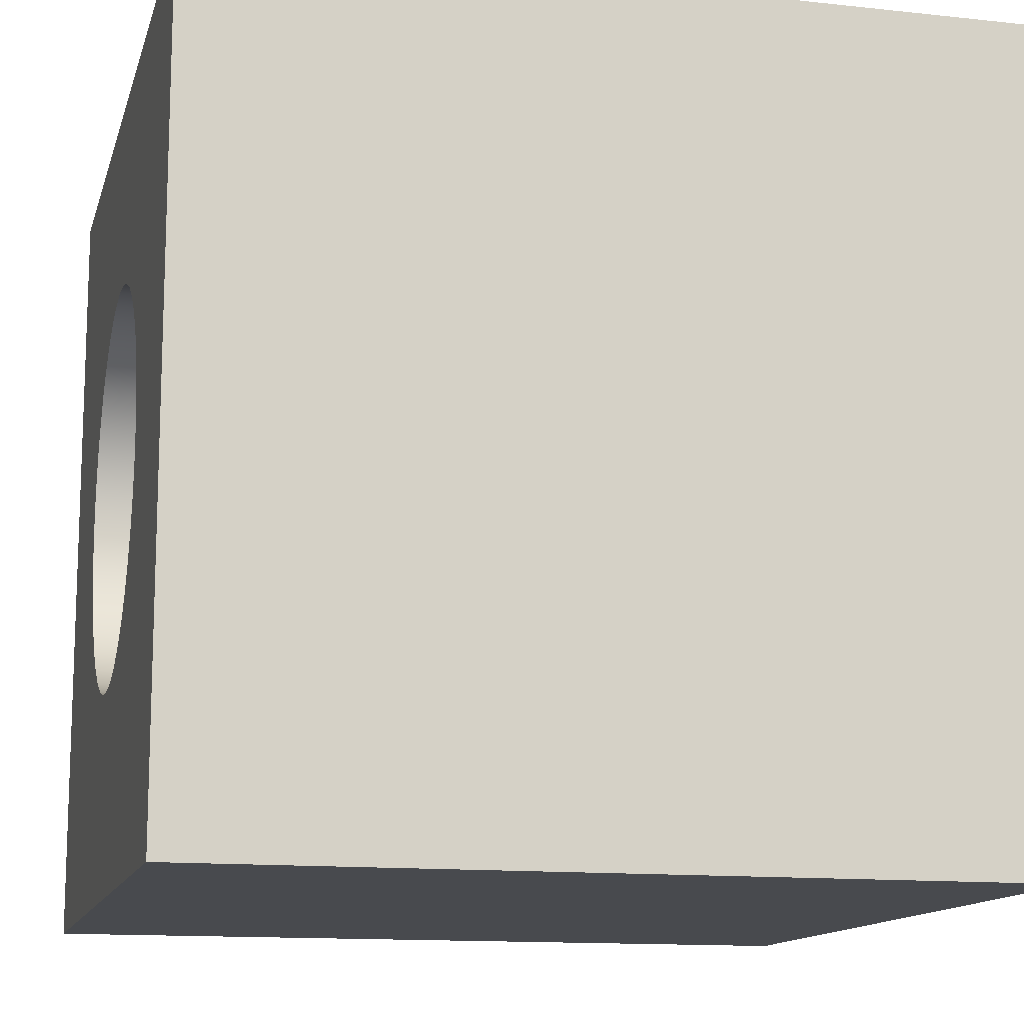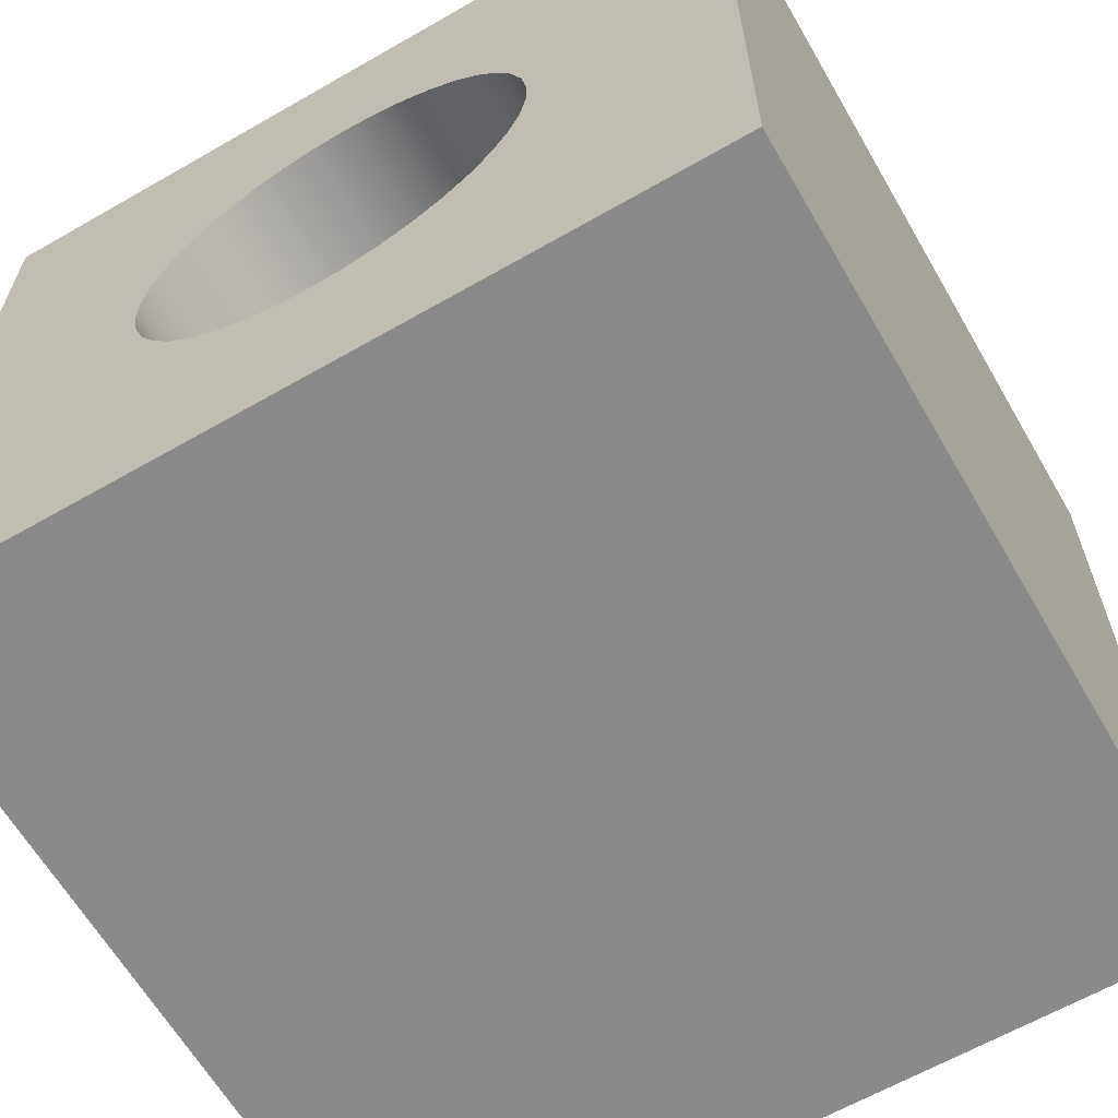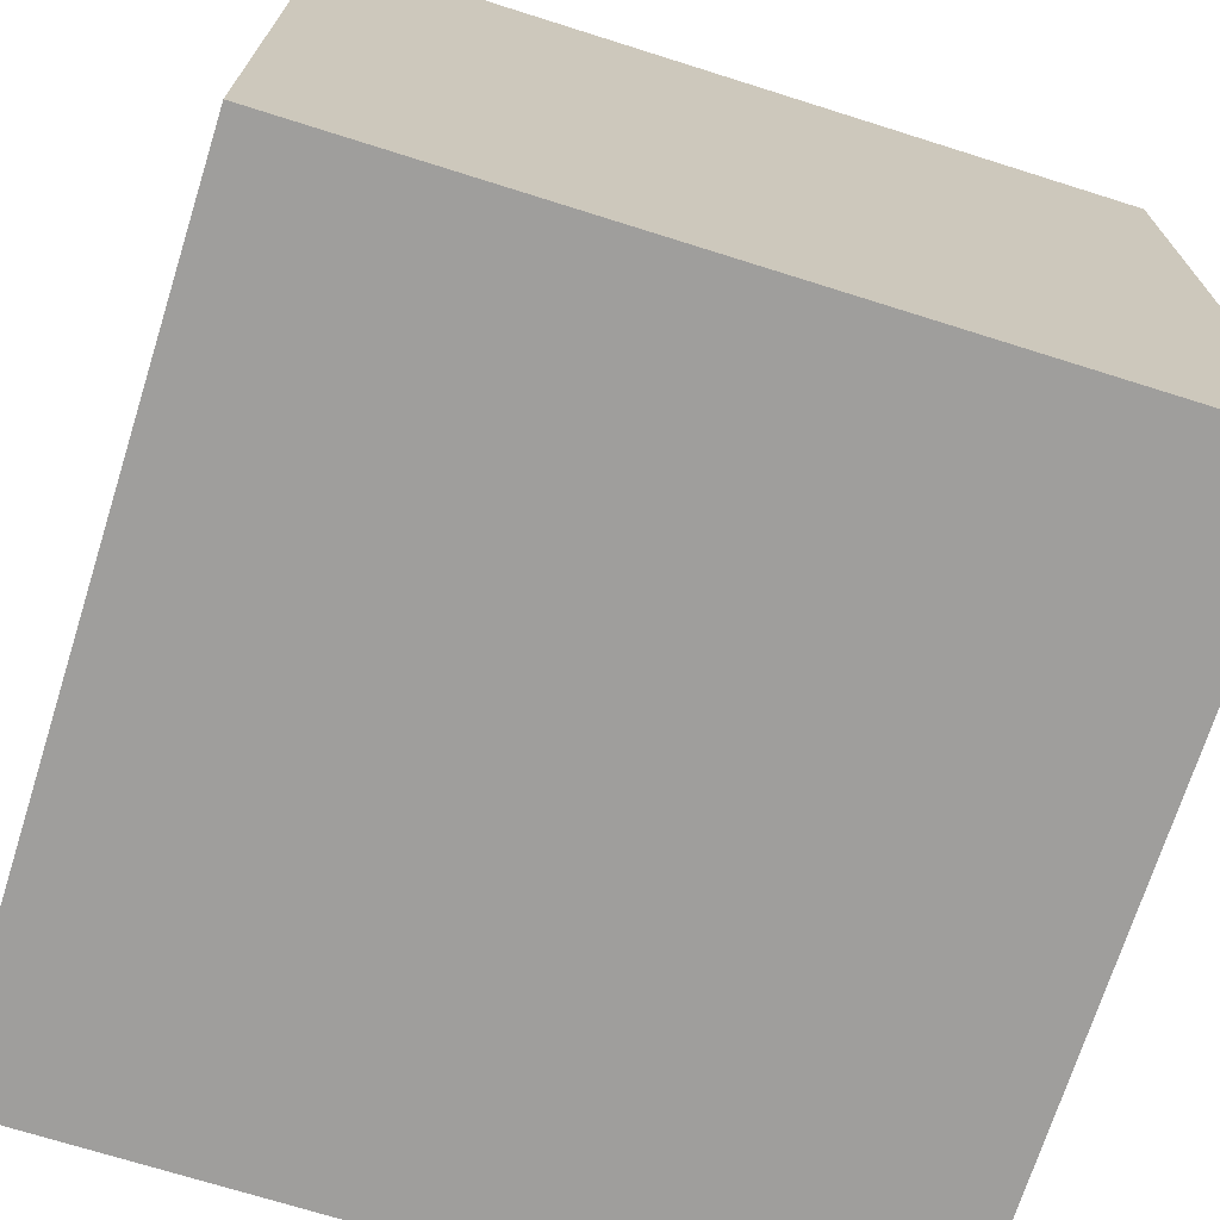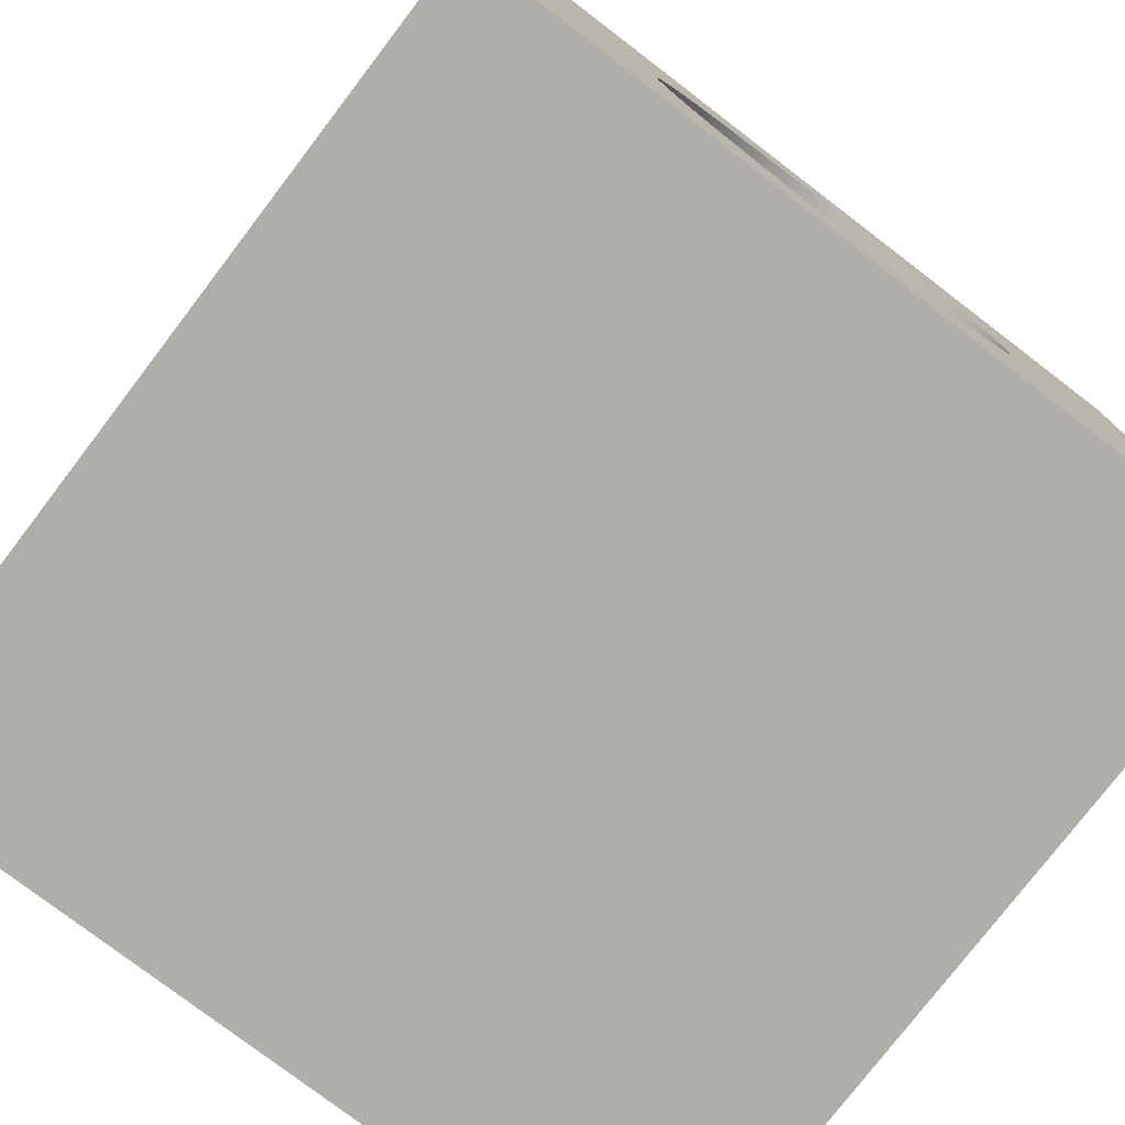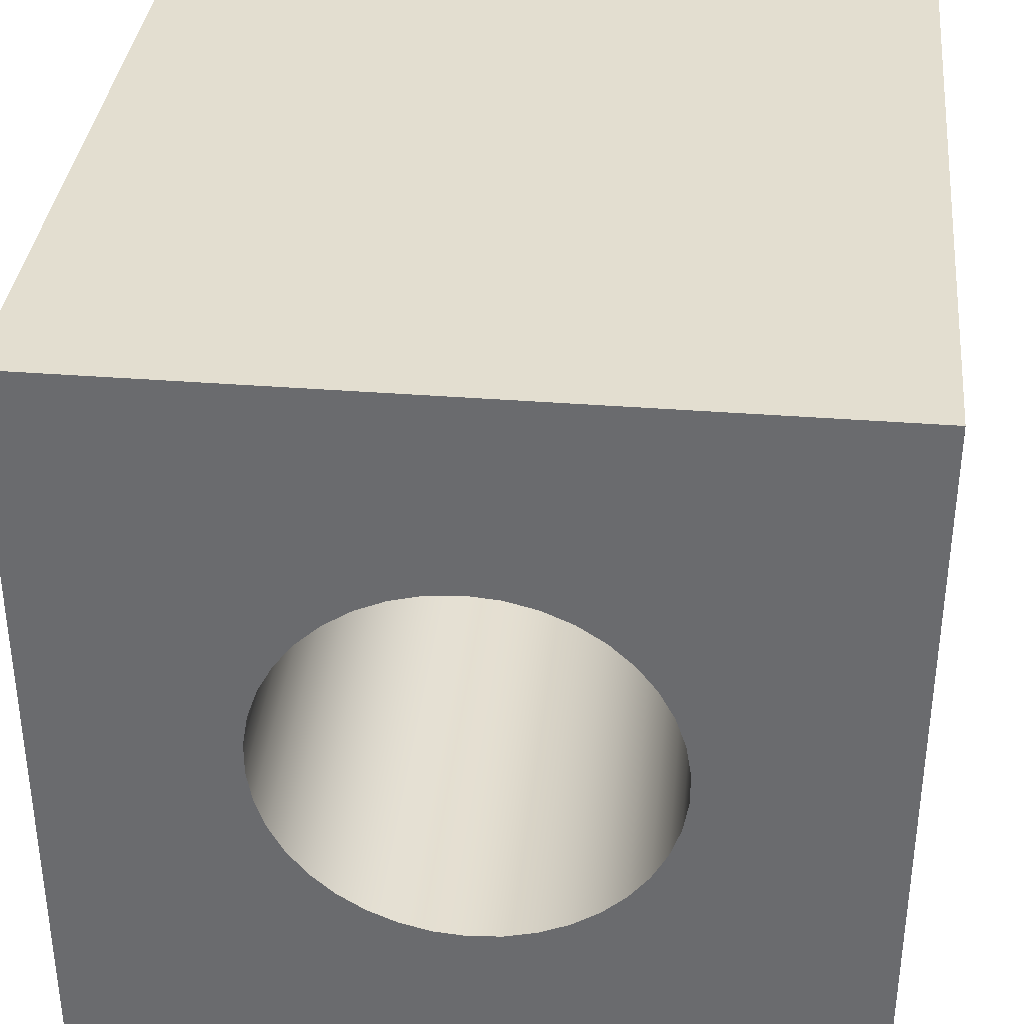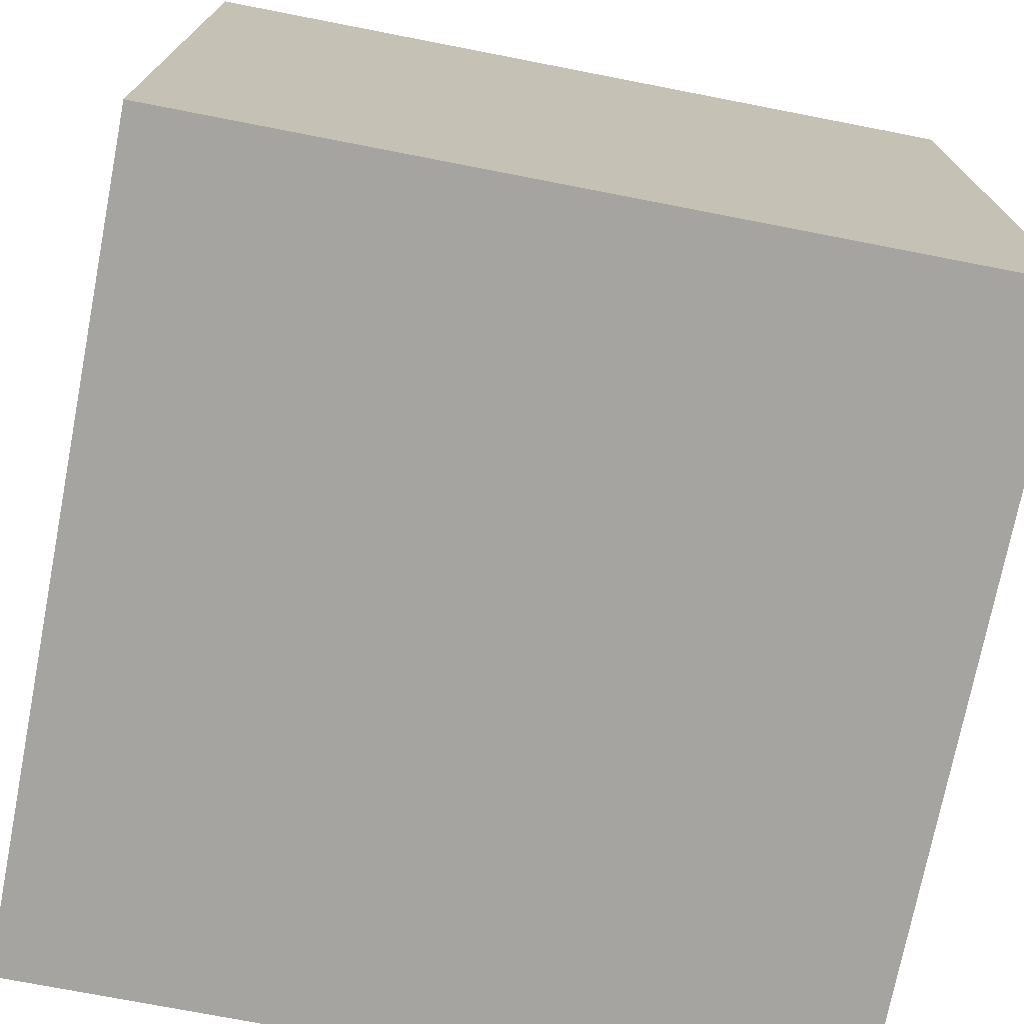
<metadata>
{"format":"obj","ext":"obj","renderer":"f3d","projection":"perspective","resolution":1024,"background":"white","views":[{"elev":-13.2,"azim":-14.0,"up":"+Z"},{"elev":-63.4,"azim":-59.9,"up":"+Z"},{"elev":-71.1,"azim":162.5,"up":"+Z"},{"elev":-77.5,"azim":52.6,"up":"+Z"},{"elev":35.8,"azim":-84.1,"up":"+Z"},{"elev":-73.5,"azim":-11.0,"up":"+Y"}]}
</metadata>
<code>
g Solid1
v -5 0 0
v -5 0 5
v -5 1.254 2.397
v -5 1.254 2.603
v -5 1.288 2.193
v -5 1.288 2.807
v -5 1.355 1.998
v -5 1.355 3.002
v -5 1.454 1.816
v -5 1.454 3.184
v -5 1.58 1.653
v -5 1.58 3.347
v -5 1.732 1.514
v -5 1.732 3.486
v -5 1.905 1.401
v -5 1.905 3.599
v -5 2.094 1.318
v -5 2.094 3.682
v -5 2.294 1.267
v -5 2.294 3.733
v -5 2.5 1.25
v -5 2.5 3.75
v -5 2.706 1.267
v -5 2.706 3.733
v -5 2.906 1.318
v -5 2.906 3.682
v -5 3.095 1.401
v -5 3.095 3.599
v -5 3.268 1.514
v -5 3.268 3.486
v -5 3.42 1.653
v -5 3.42 3.347
v -5 3.546 1.816
v -5 3.546 3.184
v -5 3.645 1.998
v -5 3.645 3.002
v -5 3.712 2.193
v -5 3.712 2.807
v -5 3.746 2.397
v -5 3.746 2.603
v -5 5 0
v -5 5 5
v 0 0 0
v 0 0 5
v 0 1.254 2.397
v 0 1.254 2.603
v 0 1.288 2.193
v 0 1.288 2.807
v 0 1.355 1.998
v 0 1.355 3.002
v 0 1.454 1.816
v 0 1.454 3.184
v 0 1.58 1.653
v 0 1.58 3.347
v 0 1.732 1.514
v 0 1.732 3.486
v 0 1.905 1.401
v 0 1.905 3.599
v 0 2.094 1.318
v 0 2.094 3.682
v 0 2.294 1.267
v 0 2.294 3.733
v 0 2.5 1.25
v 0 2.5 3.75
v 0 2.706 1.267
v 0 2.706 3.733
v 0 2.906 1.318
v 0 2.906 3.682
v 0 3.095 1.401
v 0 3.095 3.599
v 0 3.268 1.514
v 0 3.268 3.486
v 0 3.42 1.653
v 0 3.42 3.347
v 0 3.546 1.816
v 0 3.546 3.184
v 0 3.645 1.998
v 0 3.645 3.002
v 0 3.712 2.193
v 0 3.712 2.807
v 0 3.746 2.397
v 0 3.746 2.603
v 0 5 0
v 0 5 5
f 20 2 22
f 22 2 42
f 22 42 24
f 24 42 26
f 26 42 28
f 28 42 30
f 30 42 32
f 32 42 34
f 34 42 36
f 36 42 38
f 38 42 40
f 40 42 41
f 40 41 39
f 39 41 37
f 37 41 35
f 35 41 33
f 33 41 31
f 31 41 29
f 29 41 27
f 27 41 25
f 25 41 23
f 23 41 21
f 21 41 1
f 21 1 19
f 19 1 17
f 17 1 15
f 15 1 13
f 13 1 11
f 11 1 9
f 9 1 7
f 7 1 5
f 5 1 3
f 3 1 2
f 3 2 4
f 4 2 6
f 6 2 8
f 8 2 10
f 10 2 12
f 12 2 14
f 14 2 16
f 16 2 18
f 18 2 20
f 2 44 42
f 42 44 84
f 61 43 63
f 63 43 83
f 63 83 65
f 65 83 67
f 67 83 69
f 69 83 71
f 71 83 73
f 73 83 75
f 75 83 77
f 77 83 79
f 79 83 81
f 81 83 84
f 81 84 82
f 82 84 80
f 80 84 78
f 78 84 76
f 76 84 74
f 74 84 72
f 72 84 70
f 70 84 68
f 68 84 66
f 66 84 64
f 64 84 44
f 64 44 62
f 62 44 60
f 60 44 58
f 58 44 56
f 56 44 54
f 54 44 52
f 52 44 50
f 50 44 48
f 48 44 46
f 46 44 43
f 46 43 45
f 45 43 47
f 47 43 49
f 49 43 51
f 51 43 53
f 53 43 55
f 55 43 57
f 57 43 59
f 59 43 61
f 43 1 83
f 83 1 41
f 41 42 83
f 83 42 84
f 43 44 1
f 1 44 2
f 24 66 22
f 22 66 64
f 22 64 20
f 20 64 62
f 20 62 18
f 18 62 60
f 18 60 16
f 16 60 58
f 16 58 14
f 14 58 56
f 14 56 12
f 12 56 54
f 12 54 10
f 10 54 52
f 10 52 8
f 8 52 50
f 8 50 6
f 6 50 48
f 6 48 4
f 4 48 46
f 4 46 3
f 3 46 45
f 3 45 5
f 5 45 47
f 5 47 7
f 7 47 49
f 7 49 9
f 9 49 51
f 9 51 11
f 11 51 53
f 11 53 13
f 13 53 55
f 13 55 15
f 15 55 57
f 15 57 17
f 17 57 59
f 17 59 19
f 19 59 61
f 19 61 21
f 21 61 63
f 21 63 23
f 23 63 65
f 23 65 25
f 25 65 67
f 25 67 27
f 27 67 69
f 27 69 29
f 29 69 71
f 29 71 31
f 31 71 73
f 31 73 33
f 33 73 75
f 33 75 35
f 35 75 77
f 35 77 37
f 37 77 79
f 37 79 39
f 39 79 81
f 39 81 40
f 40 81 82
f 40 82 38
f 38 82 80
f 38 80 36
f 36 80 78
f 36 78 34
f 34 78 76
f 34 76 32
f 32 76 74
f 32 74 30
f 30 74 72
f 30 72 28
f 28 72 70
f 28 70 26
f 26 70 68
f 26 68 24
f 24 68 66

</code>
